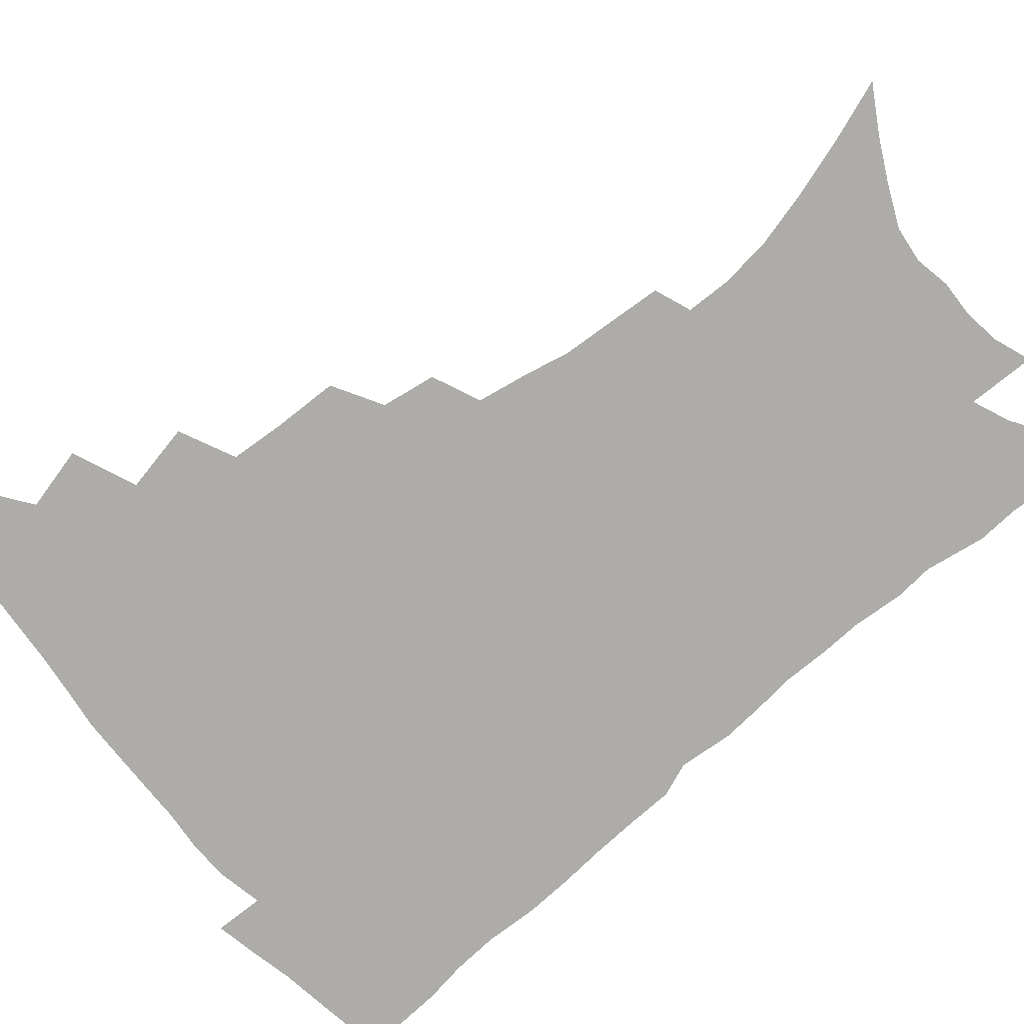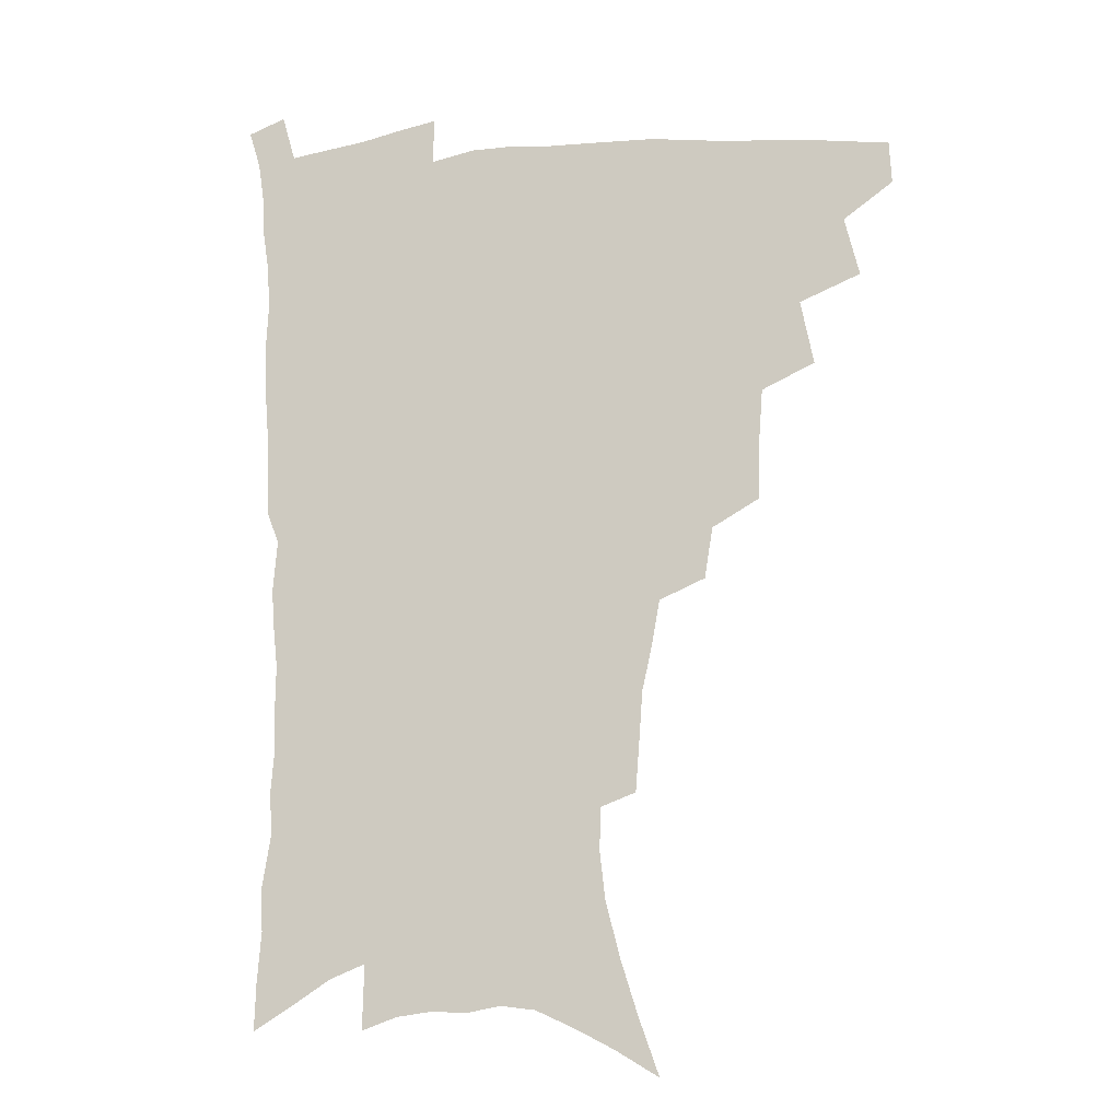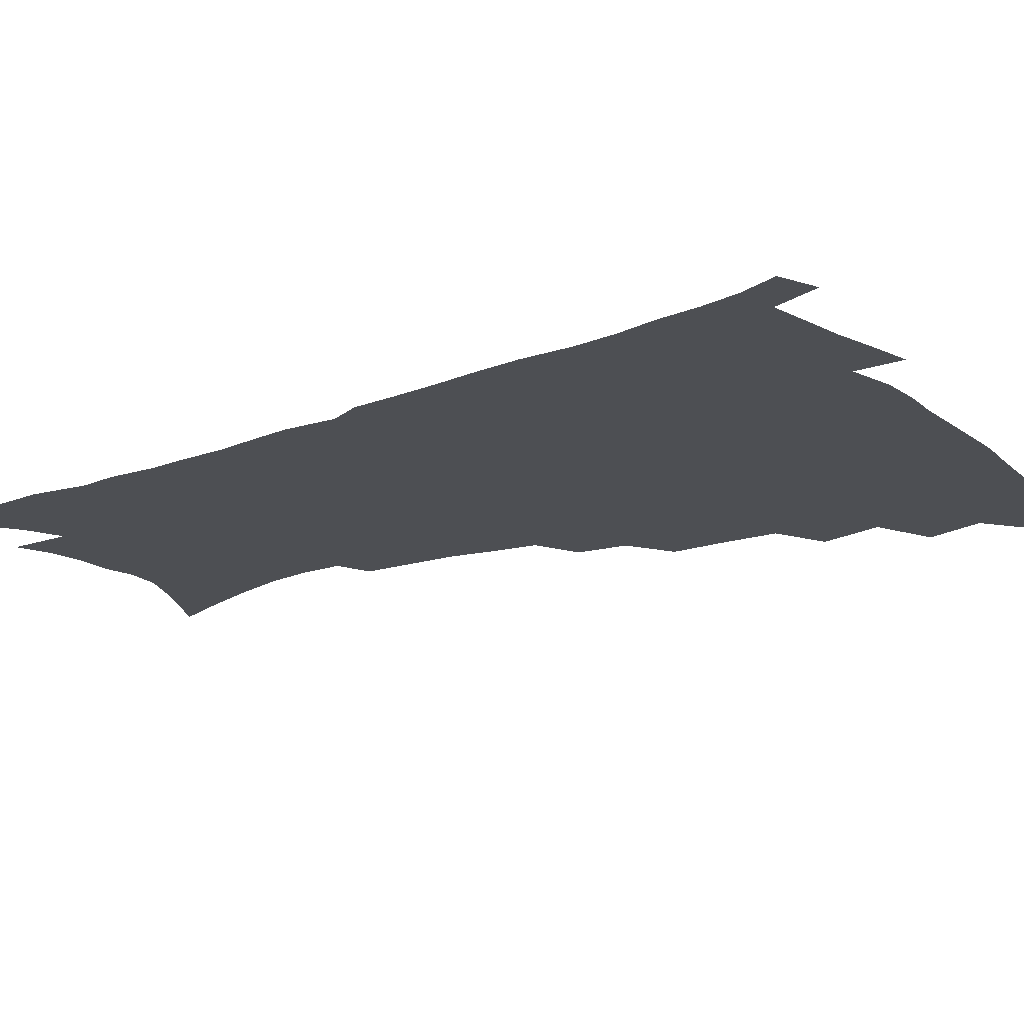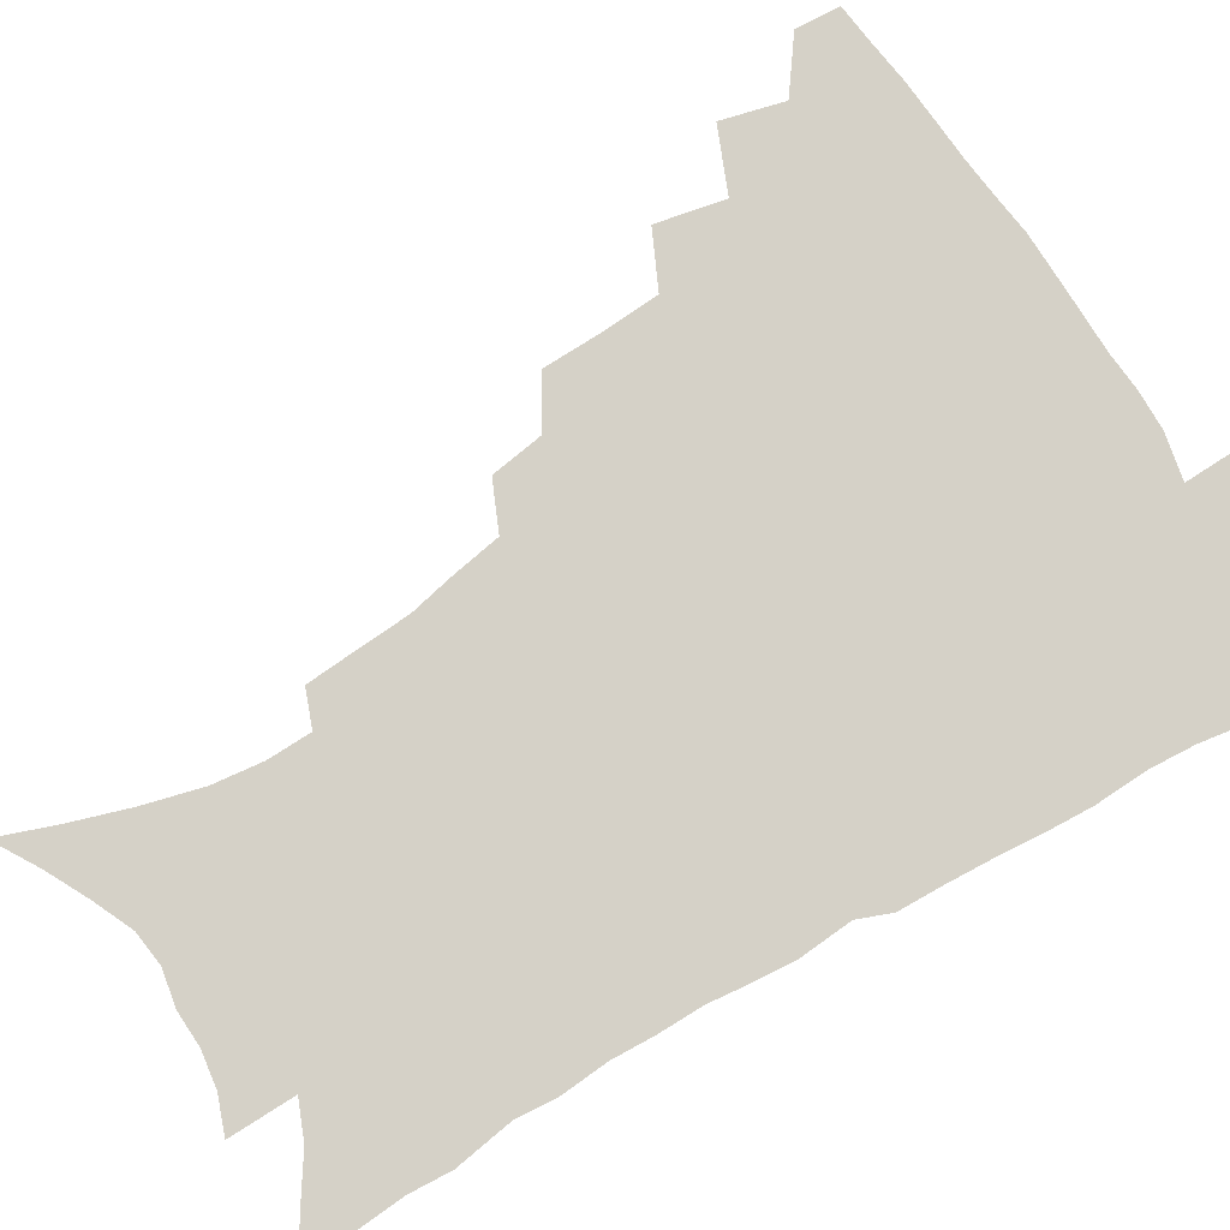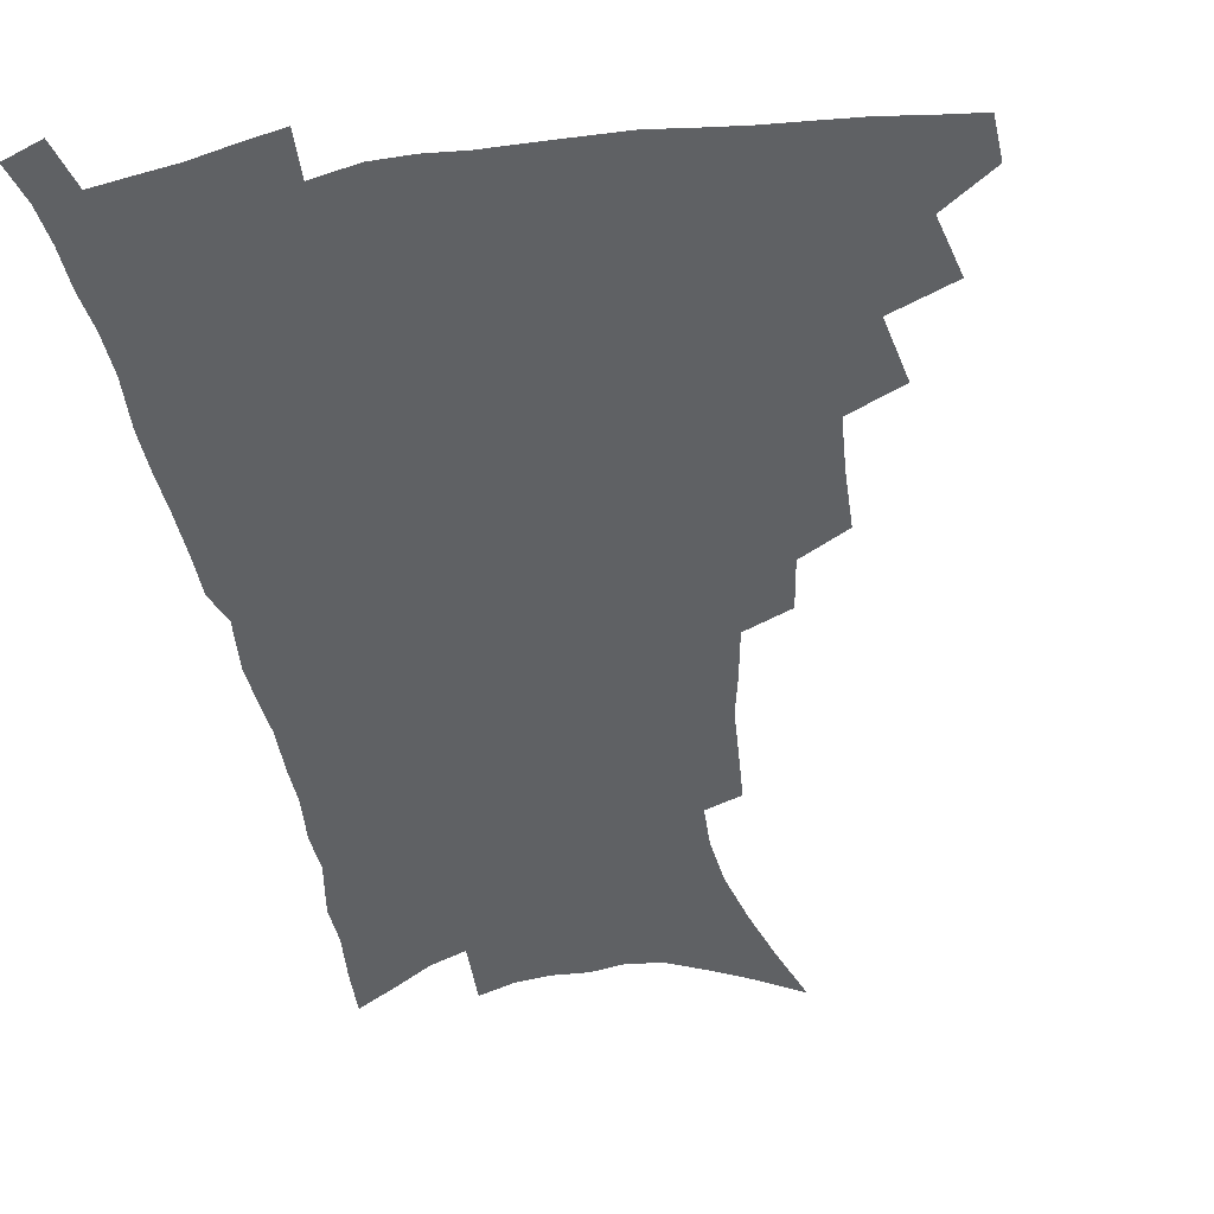
<metadata>
{"format":"obj","ext":"obj","renderer":"f3d","projection":"perspective","resolution":1024,"background":"white","views":[{"elev":-76.7,"azim":-49.9,"up":"+Z"},{"elev":-13.8,"azim":-167.2,"up":"+Y"},{"elev":-17.5,"azim":126.5,"up":"+Z"},{"elev":78.9,"azim":59.3,"up":"+Z"},{"elev":-46.3,"azim":-170.2,"up":"+Z"}]}
</metadata>
<code>
v 466.5 473.2 0
v 467.4 489.2 0
v 479.6 437.7 0
v 485.1 459.8 0
v 484.9 475.6 0
v 482.7 491.1 0
v 497.5 404.2 0
v 502.4 428.4 0
v 501.2 445.2 0
v 502.2 462.5 0
v 500 477.6 0
v 497.8 493.3 0
v 519.4 353.2 0
v 518.7 375.5 0
v 517.3 395 0
v 520.5 417.9 0
v 518.4 432.6 0
v 518.2 449.1 0
v 517 464.2 0
v 515.2 479.1 0
v 513.2 494.5 0
v 539.8 324.3 0
v 536.8 343.3 0
v 536.1 365.9 0
v 535.8 386.8 0
v 536.1 406.1 0
v 534.9 420.6 0
v 534.4 436.5 0
v 533.3 451.3 0
v 531.9 465.9 0
v 530 480.7 0
v 528.3 495.7 0
v 566.2 246.1 0
v 564.9 263.8 0
v 563.6 283.2 0
v 560.1 298.7 0
v 556.8 316.9 0
v 554.5 337.5 0
v 552.4 355.6 0
v 550.4 372.2 0
v 549.1 388.2 0
v 549.6 407 0
v 550 424.3 0
v 549.6 439.2 0
v 548.2 453.2 0
v 546.4 467.6 0
v 544.7 482.3 0
v 542.9 497.5 0
v 558.5 145.3 0
v 566 166.4 0
v 572.4 187 0
v 577.7 207.8 0
v 579.7 225.5 0
v 579.2 241.2 0
v 578.5 260.7 0
v 576.7 277.2 0
v 574.4 293.3 0
v 572 310.3 0
v 569.5 327.2 0
v 567.9 345.8 0
v 566.2 362.2 0
v 565.9 380.3 0
v 565.2 396.5 0
v 564.8 412.2 0
v 564.4 427 0
v 563.6 440.8 0
v 563.3 454.7 0
v 561.5 468.6 0
v 559.3 483.6 0
v 557.3 499.4 0
v 574.4 154.9 0
v 581.7 176.7 0
v 587.8 199.4 0
v 590 217.1 0
v 591.2 235.6 0
v 589.9 250.4 0
v 589.3 269.4 0
v 588.1 287.1 0
v 586.1 303.1 0
v 584.2 319.3 0
v 582.2 335 0
v 580.7 351.3 0
v 579.8 368.1 0
v 579 383.8 0
v 578.9 400.3 0
v 578.5 415 0
v 577.9 428.6 0
v 577.6 442.4 0
v 577.2 455.8 0
v 575.8 469.6 0
v 574 484.3 0
v 572.1 499.8 0
v 589 162.5 0
v 594.9 183.3 0
v 600.1 206.7 0
v 601.7 225.3 0
v 601.7 242 0
v 600.9 258.6 0
v 599.8 274.4 0
v 598.5 291.4 0
v 597.2 308.8 0
v 595.5 323.2 0
v 594.3 340.1 0
v 593 355 0
v 592.4 371.5 0
v 591.8 386.3 0
v 591.6 401.9 0
v 591.5 416.6 0
v 591.4 430.6 0
v 590.9 443.4 0
v 590.4 456.7 0
v 589.8 470.1 0
v 588.6 484.3 0
v 586.6 500.2 0
v 603.4 169.1 0
v 608.9 192 0
v 611.4 212 0
v 612 228.5 0
v 611.8 244.6 0
v 611 260.4 0
v 610.5 280 0
v 609.3 295.4 0
v 608 310.6 0
v 607 328 0
v 605.9 341.8 0
v 604.9 356.5 0
v 604.5 372.7 0
v 604.3 388.6 0
v 604.2 403.4 0
v 604.4 417.9 0
v 604.1 430.5 0
v 604.1 443.9 0
v 604.1 457.3 0
v 603.6 470.5 0
v 603 484.2 0
v 601.1 500.5 0
v 616.3 170.7 0
v 620.3 194.2 0
v 621.9 213.7 0
v 622.5 232.4 0
v 622 246.7 0
v 621.7 265.6 0
v 620.9 281.3 0
v 620 297.4 0
v 619 313.8 0
v 618.2 328.9 0
v 617.5 344.3 0
v 617 359.5 0
v 616.8 375.5 0
v 616.6 389.4 0
v 616.5 402.5 0
v 617 418.8 0
v 617.2 431.3 0
v 617.6 444.7 0
v 617.4 457.7 0
v 616.9 471.2 0
v 616.8 484.7 0
v 615.1 501.8 0
v 628.8 168.4 0
v 631.6 194.4 0
v 632.7 215.7 0
v 632.9 233.6 0
v 632.6 249.8 0
v 632.2 264.4 0
v 631.5 280.8 0
v 630.7 296.8 0
v 630 313.8 0
v 629.4 330.6 0
v 629 344.8 0
v 628.7 360.4 0
v 628.6 375.1 0
v 628.6 390.1 0
v 628.8 404 0
v 629.2 418.2 0
v 629.8 430.6 0
v 630.5 445.4 0
v 630.8 457.8 0
v 631.1 470.9 0
v 630.8 485.1 0
v 629.3 501.6 0
v 642 169 0
v 643.2 194.4 0
v 643.6 212 0
v 643.3 232.5 0
v 643.2 248.9 0
v 642.8 264.2 0
v 642 281.2 0
v 641.5 297.2 0
v 641.1 312.4 0
v 640.5 329.7 0
v 640.5 343.8 0
v 640.2 359.9 0
v 640.5 374 0
v 640.5 389.4 0
v 640.9 403.3 0
v 641.2 417.6 0
v 642.4 429.7 0
v 643 444.2 0
v 643.8 457.4 0
v 644.5 470.5 0
v 645.4 484 0
v 645.8 498.3 0
v 645.2 515.7 0
v 655 167.2 0
v 654.9 191.6 0
v 654.6 211.3 0
v 655.3 225.8 0
v 653.8 247.5 0
v 653.2 264.4 0
v 652.6 280.8 0
v 652.1 297.4 0
v 652.1 310.8 0
v 651.6 328 0
v 652 342 0
v 652.7 355.8 0
v 652.4 372.1 0
v 652.6 387.4 0
v 653.2 401.3 0
v 653.8 415.4 0
v 654.9 428.8 0
v 655.6 443.8 0
v 656.8 456.5 0
v 658 469.5 0
v 659.2 482.9 0
v 660 496.9 0
v 660 512.9 0
v 668 162.5 0
v 667.4 186.4 0
v 666.5 206.6 0
v 666 224.6 0
v 665 244.2 0
v 664 262.4 0
v 663.1 279.9 0
v 662.9 295.2 0
v 663 309.6 0
v 662.8 325.5 0
v 664.1 338.4 0
v 664.3 353.7 0
v 664.6 368.8 0
v 664.7 384.7 0
v 665.4 399 0
v 665.6 414.5 0
v 667.7 426.9 0
v 668.5 441.5 0
v 669.9 454.9 0
v 671.3 468.1 0
v 672.7 481.6 0
v 674.1 494.8 0
v 675.1 509.5 0
v 680.5 181 0
v 678.8 201.5 0
v 677.2 221.9 0
v 677.1 238 0
v 676.5 255 0
v 675.9 272 0
v 675.1 289 0
v 674.7 305 0
v 675.6 319 0
v 676.7 332.7 0
v 676.5 349.2 0
v 676.9 364.6 0
v 677.9 379.3 0
v 678.7 394.3 0
v 680.2 408.4 0
v 680.7 423.8 0
v 682.1 437.9 0
v 682.8 453.2 0
v 684.4 466.7 0
v 685.9 480.1 0
v 687.8 493.6 0
v 689.3 507.6 0
v 695 171.5 0
v 692.5 193 0
v 691.9 210.6 0
v 689.8 230.7 0
v 689.4 247.1 0
v 688.8 264 0
v 688.7 279.7 0
v 687.8 296.7 0
v 688.8 311.1 0
v 689.7 325.7 0
v 689.4 342.6 0
v 689.8 358.4 0
v 691.7 372.3 0
v 693.5 386.6 0
v 694.1 402.5 0
v 693.7 419.9 0
v 695.8 433.7 0
v 697.2 448.7 0
v 698 464 0
v 699.6 478 0
v 701.5 491.8 0
v 703.4 505.5 0
v 708.3 522.9 0
v 709.3 162.6 0
v 708.8 180.1 0
v 707.2 198.8 0
v 708.1 213.9 0
v 704.5 235.4 0
v 705.7 249.3 0
v 704.2 267.1 0
v 704.8 282.1 0
v 704.5 298.4 0
v 706 312.5 0
v 707.1 327.7 0
v 705.5 347.1 0
v 709.9 358.8 0
v 710.3 375.4 0
v 711.1 391.8 0
v 712.3 407.9 0
v 713 424.3 0
v 712 443.3 0
v 713 459.3 0
v 715.1 473.8 0
v 716 489.2 0
v 718 503.4 0
v 722.2 517.5 0
f 4 5 1
f 1 5 2
f 5 6 2
f 8 9 3
f 3 9 4
f 9 10 4
f 4 10 5
f 10 11 5
f 5 11 6
f 11 12 6
f 15 16 7
f 7 16 8
f 16 17 8
f 8 17 9
f 17 18 9
f 9 18 10
f 18 19 10
f 10 19 11
f 19 20 11
f 11 20 12
f 20 21 12
f 23 24 13
f 13 24 14
f 24 25 14
f 14 25 15
f 25 26 15
f 15 26 16
f 26 27 16
f 16 27 17
f 27 28 17
f 17 28 18
f 28 29 18
f 18 29 19
f 29 30 19
f 19 30 20
f 30 31 20
f 20 31 21
f 31 32 21
f 37 38 22
f 22 38 23
f 38 39 23
f 23 39 24
f 39 40 24
f 24 40 25
f 40 41 25
f 25 41 26
f 41 42 26
f 26 42 27
f 42 43 27
f 27 43 28
f 43 44 28
f 28 44 29
f 44 45 29
f 29 45 30
f 45 46 30
f 30 46 31
f 46 47 31
f 31 47 32
f 47 48 32
f 54 55 33
f 33 55 34
f 55 56 34
f 34 56 35
f 56 57 35
f 35 57 36
f 57 58 36
f 36 58 37
f 58 59 37
f 37 59 38
f 59 60 38
f 38 60 39
f 60 61 39
f 39 61 40
f 61 62 40
f 40 62 41
f 62 63 41
f 41 63 42
f 63 64 42
f 42 64 43
f 64 65 43
f 43 65 44
f 65 66 44
f 44 66 45
f 66 67 45
f 45 67 46
f 67 68 46
f 46 68 47
f 68 69 47
f 47 69 48
f 69 70 48
f 49 71 50
f 71 72 50
f 50 72 51
f 72 73 51
f 51 73 52
f 73 74 52
f 52 74 53
f 74 75 53
f 53 75 54
f 75 76 54
f 54 76 55
f 76 77 55
f 55 77 56
f 77 78 56
f 56 78 57
f 78 79 57
f 57 79 58
f 79 80 58
f 58 80 59
f 80 81 59
f 59 81 60
f 81 82 60
f 60 82 61
f 82 83 61
f 61 83 62
f 83 84 62
f 62 84 63
f 84 85 63
f 63 85 64
f 85 86 64
f 64 86 65
f 86 87 65
f 65 87 66
f 87 88 66
f 66 88 67
f 88 89 67
f 67 89 68
f 89 90 68
f 68 90 69
f 90 91 69
f 69 91 70
f 91 92 70
f 71 93 72
f 93 94 72
f 72 94 73
f 94 95 73
f 73 95 74
f 95 96 74
f 74 96 75
f 96 97 75
f 75 97 76
f 97 98 76
f 76 98 77
f 98 99 77
f 77 99 78
f 99 100 78
f 78 100 79
f 100 101 79
f 79 101 80
f 101 102 80
f 80 102 81
f 102 103 81
f 81 103 82
f 103 104 82
f 82 104 83
f 104 105 83
f 83 105 84
f 105 106 84
f 84 106 85
f 106 107 85
f 85 107 86
f 107 108 86
f 86 108 87
f 108 109 87
f 87 109 88
f 109 110 88
f 88 110 89
f 110 111 89
f 89 111 90
f 111 112 90
f 90 112 91
f 112 113 91
f 91 113 92
f 113 114 92
f 93 115 94
f 115 116 94
f 94 116 95
f 116 117 95
f 95 117 96
f 117 118 96
f 96 118 97
f 118 119 97
f 97 119 98
f 119 120 98
f 98 120 99
f 120 121 99
f 99 121 100
f 121 122 100
f 100 122 101
f 122 123 101
f 101 123 102
f 123 124 102
f 102 124 103
f 124 125 103
f 103 125 104
f 125 126 104
f 104 126 105
f 126 127 105
f 105 127 106
f 127 128 106
f 106 128 107
f 128 129 107
f 107 129 108
f 129 130 108
f 108 130 109
f 130 131 109
f 109 131 110
f 131 132 110
f 110 132 111
f 132 133 111
f 111 133 112
f 133 134 112
f 112 134 113
f 134 135 113
f 113 135 114
f 135 136 114
f 115 137 116
f 137 138 116
f 116 138 117
f 138 139 117
f 117 139 118
f 139 140 118
f 118 140 119
f 140 141 119
f 119 141 120
f 141 142 120
f 120 142 121
f 142 143 121
f 121 143 122
f 143 144 122
f 122 144 123
f 144 145 123
f 123 145 124
f 145 146 124
f 124 146 125
f 146 147 125
f 125 147 126
f 147 148 126
f 126 148 127
f 148 149 127
f 127 149 128
f 149 150 128
f 128 150 129
f 150 151 129
f 129 151 130
f 151 152 130
f 130 152 131
f 152 153 131
f 131 153 132
f 153 154 132
f 132 154 133
f 154 155 133
f 133 155 134
f 155 156 134
f 134 156 135
f 156 157 135
f 135 157 136
f 157 158 136
f 137 159 138
f 159 160 138
f 138 160 139
f 160 161 139
f 139 161 140
f 161 162 140
f 140 162 141
f 162 163 141
f 141 163 142
f 163 164 142
f 142 164 143
f 164 165 143
f 143 165 144
f 165 166 144
f 144 166 145
f 166 167 145
f 145 167 146
f 167 168 146
f 146 168 147
f 168 169 147
f 147 169 148
f 169 170 148
f 148 170 149
f 170 171 149
f 149 171 150
f 171 172 150
f 150 172 151
f 172 173 151
f 151 173 152
f 173 174 152
f 152 174 153
f 174 175 153
f 153 175 154
f 175 176 154
f 154 176 155
f 176 177 155
f 155 177 156
f 177 178 156
f 156 178 157
f 178 179 157
f 157 179 158
f 179 180 158
f 159 181 160
f 181 182 160
f 160 182 161
f 182 183 161
f 161 183 162
f 183 184 162
f 162 184 163
f 184 185 163
f 163 185 164
f 185 186 164
f 164 186 165
f 186 187 165
f 165 187 166
f 187 188 166
f 166 188 167
f 188 189 167
f 167 189 168
f 189 190 168
f 168 190 169
f 190 191 169
f 169 191 170
f 191 192 170
f 170 192 171
f 192 193 171
f 171 193 172
f 193 194 172
f 172 194 173
f 194 195 173
f 173 195 174
f 195 196 174
f 174 196 175
f 196 197 175
f 175 197 176
f 197 198 176
f 176 198 177
f 198 199 177
f 177 199 178
f 199 200 178
f 178 200 179
f 200 201 179
f 179 201 180
f 201 202 180
f 181 204 182
f 204 205 182
f 182 205 183
f 205 206 183
f 183 206 184
f 206 207 184
f 184 207 185
f 207 208 185
f 185 208 186
f 208 209 186
f 186 209 187
f 209 210 187
f 187 210 188
f 210 211 188
f 188 211 189
f 211 212 189
f 189 212 190
f 212 213 190
f 190 213 191
f 213 214 191
f 191 214 192
f 214 215 192
f 192 215 193
f 215 216 193
f 193 216 194
f 216 217 194
f 194 217 195
f 217 218 195
f 195 218 196
f 218 219 196
f 196 219 197
f 219 220 197
f 197 220 198
f 220 221 198
f 198 221 199
f 221 222 199
f 199 222 200
f 222 223 200
f 200 223 201
f 223 224 201
f 201 224 202
f 224 225 202
f 202 225 203
f 225 226 203
f 204 227 205
f 227 228 205
f 205 228 206
f 228 229 206
f 206 229 207
f 229 230 207
f 207 230 208
f 230 231 208
f 208 231 209
f 231 232 209
f 209 232 210
f 232 233 210
f 210 233 211
f 233 234 211
f 211 234 212
f 234 235 212
f 212 235 213
f 235 236 213
f 213 236 214
f 236 237 214
f 214 237 215
f 237 238 215
f 215 238 216
f 238 239 216
f 216 239 217
f 239 240 217
f 217 240 218
f 240 241 218
f 218 241 219
f 241 242 219
f 219 242 220
f 242 243 220
f 220 243 221
f 243 244 221
f 221 244 222
f 244 245 222
f 222 245 223
f 245 246 223
f 223 246 224
f 246 247 224
f 224 247 225
f 247 248 225
f 225 248 226
f 248 249 226
f 228 250 229
f 250 251 229
f 229 251 230
f 251 252 230
f 230 252 231
f 252 253 231
f 231 253 232
f 253 254 232
f 232 254 233
f 254 255 233
f 233 255 234
f 255 256 234
f 234 256 235
f 256 257 235
f 235 257 236
f 257 258 236
f 236 258 237
f 258 259 237
f 237 259 238
f 259 260 238
f 238 260 239
f 260 261 239
f 239 261 240
f 261 262 240
f 240 262 241
f 262 263 241
f 241 263 242
f 263 264 242
f 242 264 243
f 264 265 243
f 243 265 244
f 265 266 244
f 244 266 245
f 266 267 245
f 245 267 246
f 267 268 246
f 246 268 247
f 268 269 247
f 247 269 248
f 269 270 248
f 248 270 249
f 270 271 249
f 250 272 251
f 272 273 251
f 251 273 252
f 273 274 252
f 252 274 253
f 274 275 253
f 253 275 254
f 275 276 254
f 254 276 255
f 276 277 255
f 255 277 256
f 277 278 256
f 256 278 257
f 278 279 257
f 257 279 258
f 279 280 258
f 258 280 259
f 280 281 259
f 259 281 260
f 281 282 260
f 260 282 261
f 282 283 261
f 261 283 262
f 283 284 262
f 262 284 263
f 284 285 263
f 263 285 264
f 285 286 264
f 264 286 265
f 286 287 265
f 265 287 266
f 287 288 266
f 266 288 267
f 288 289 267
f 267 289 268
f 289 290 268
f 268 290 269
f 290 291 269
f 269 291 270
f 291 292 270
f 270 292 271
f 292 293 271
f 272 295 273
f 295 296 273
f 273 296 274
f 296 297 274
f 274 297 275
f 297 298 275
f 275 298 276
f 298 299 276
f 276 299 277
f 299 300 277
f 277 300 278
f 300 301 278
f 278 301 279
f 301 302 279
f 279 302 280
f 302 303 280
f 280 303 281
f 303 304 281
f 281 304 282
f 304 305 282
f 282 305 283
f 305 306 283
f 283 306 284
f 306 307 284
f 284 307 285
f 307 308 285
f 285 308 286
f 308 309 286
f 286 309 287
f 309 310 287
f 287 310 288
f 310 311 288
f 288 311 289
f 311 312 289
f 289 312 290
f 312 313 290
f 290 313 291
f 313 314 291
f 291 314 292
f 314 315 292
f 292 315 293
f 315 316 293
f 293 316 294
f 316 317 294

</code>
